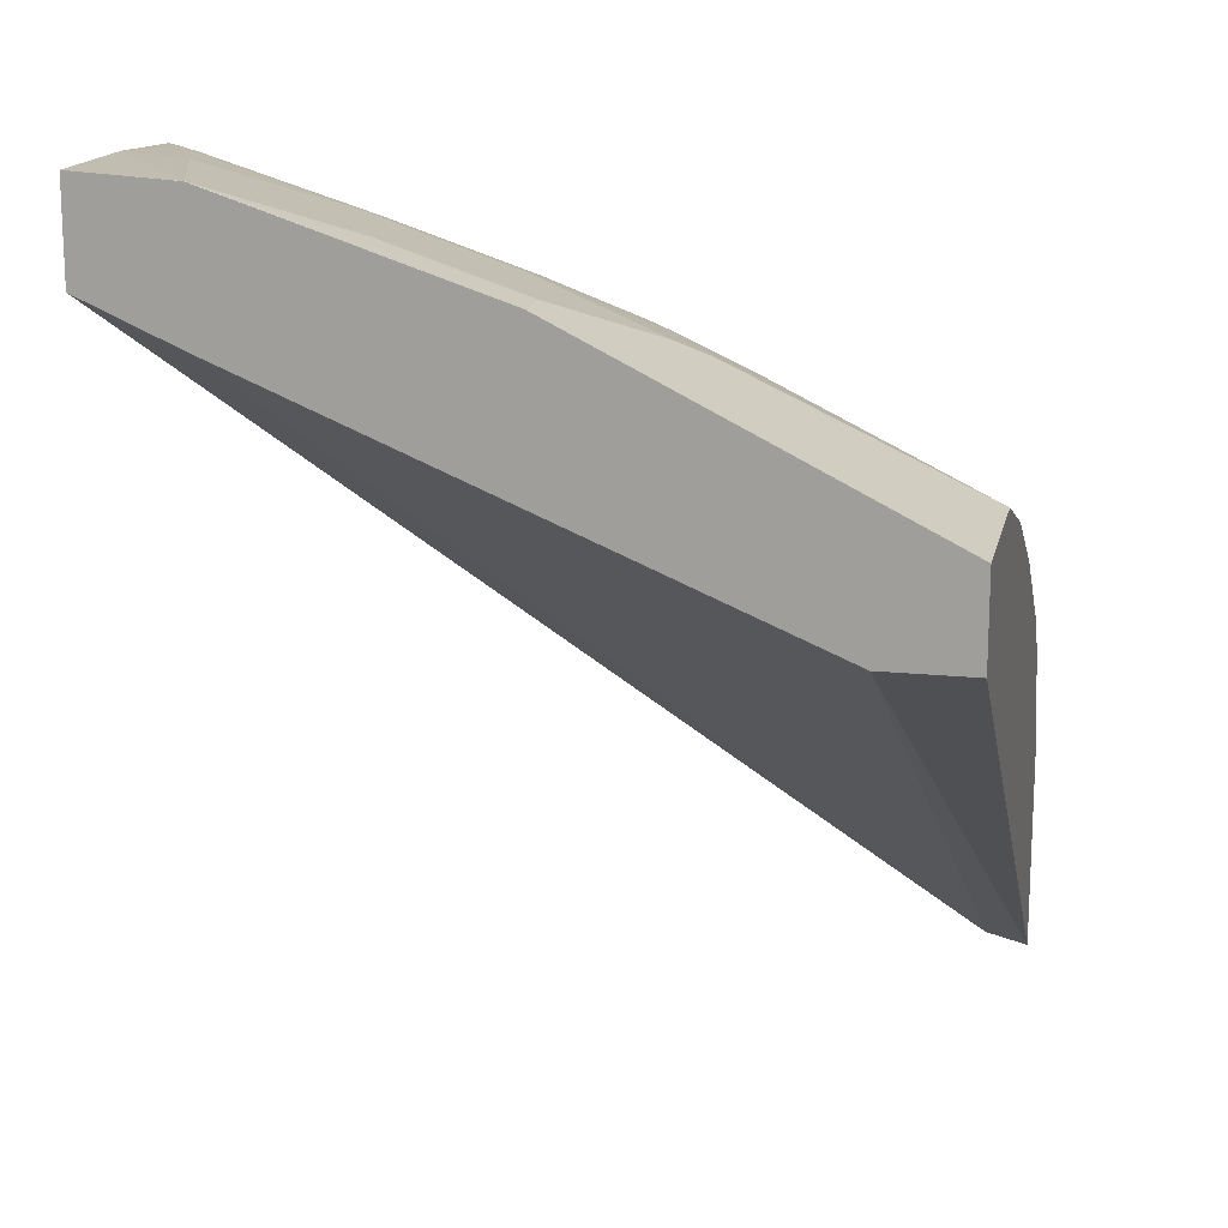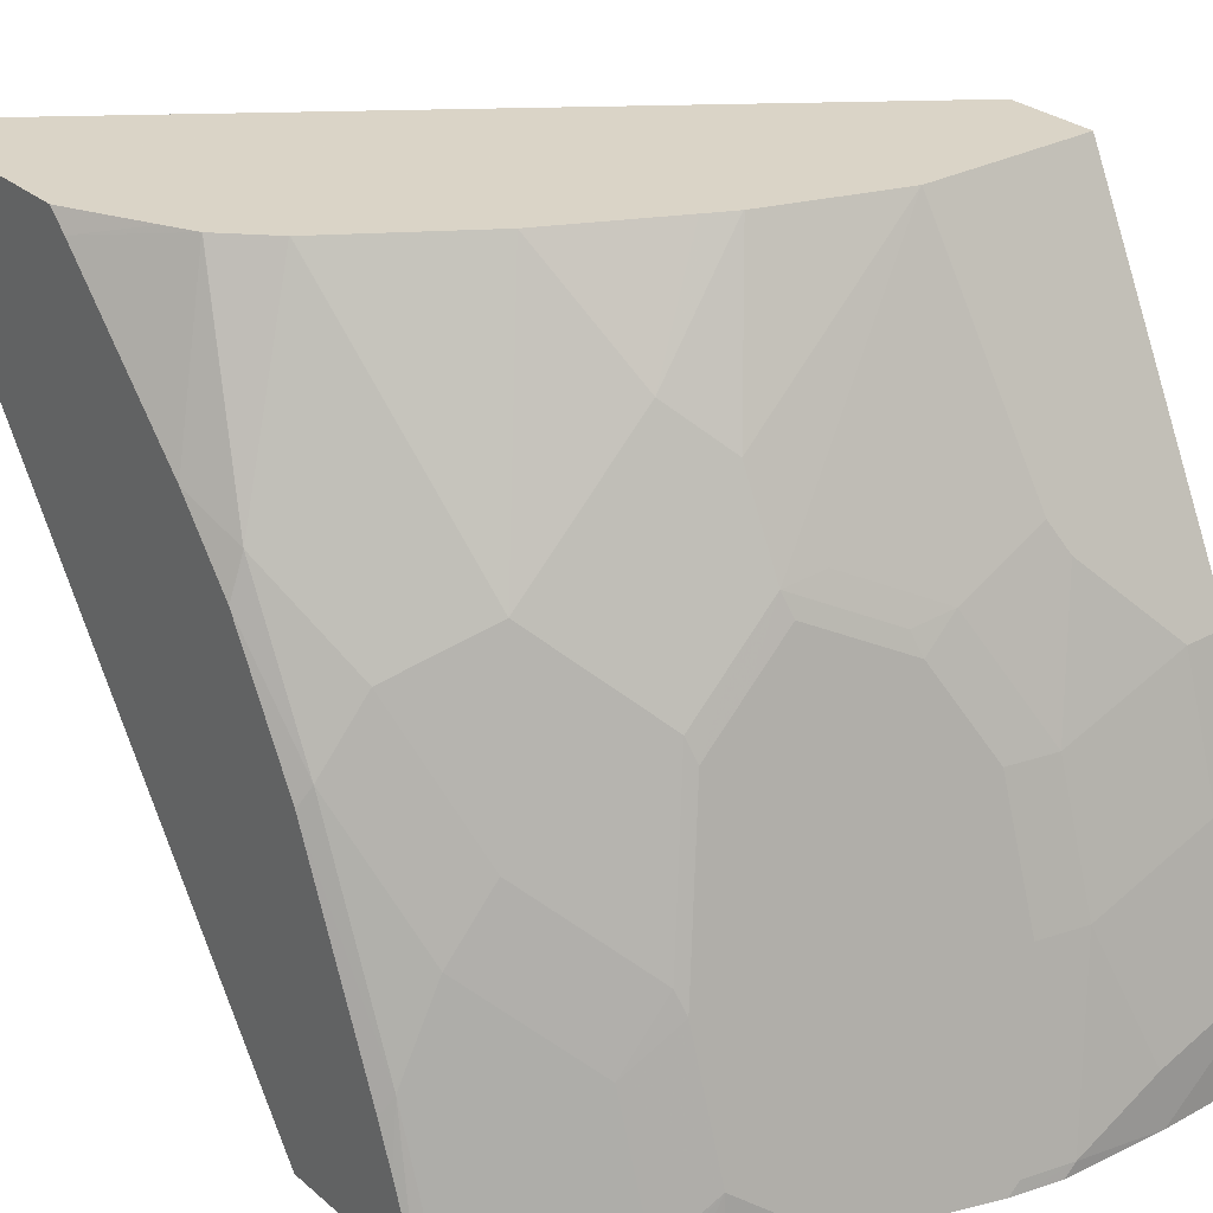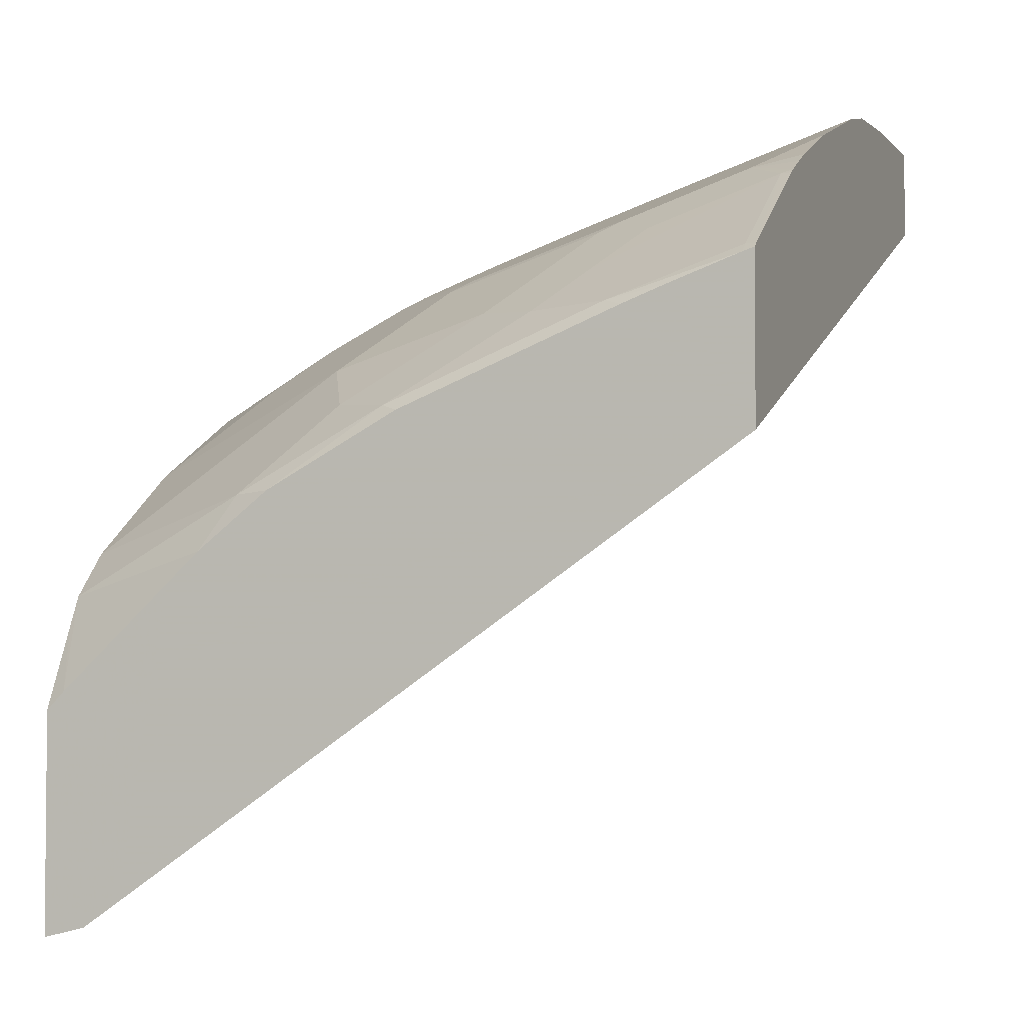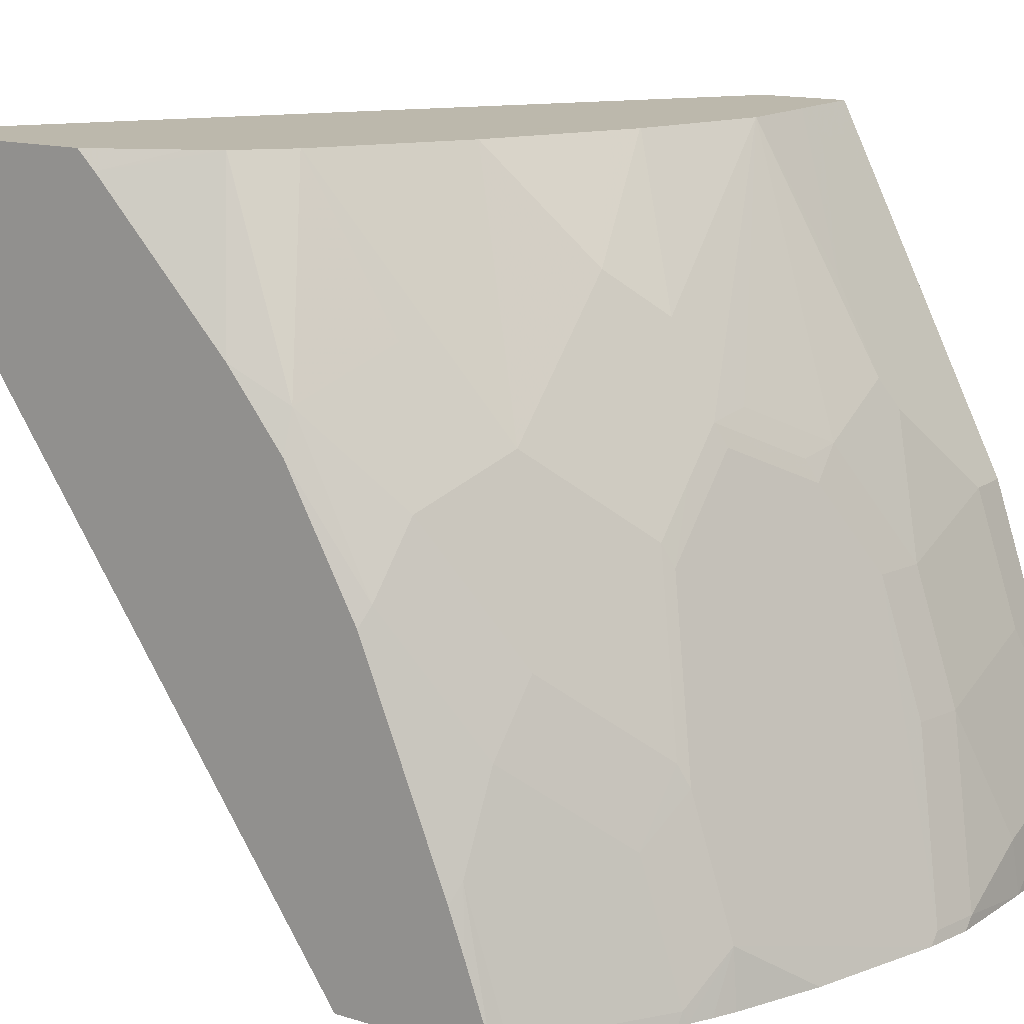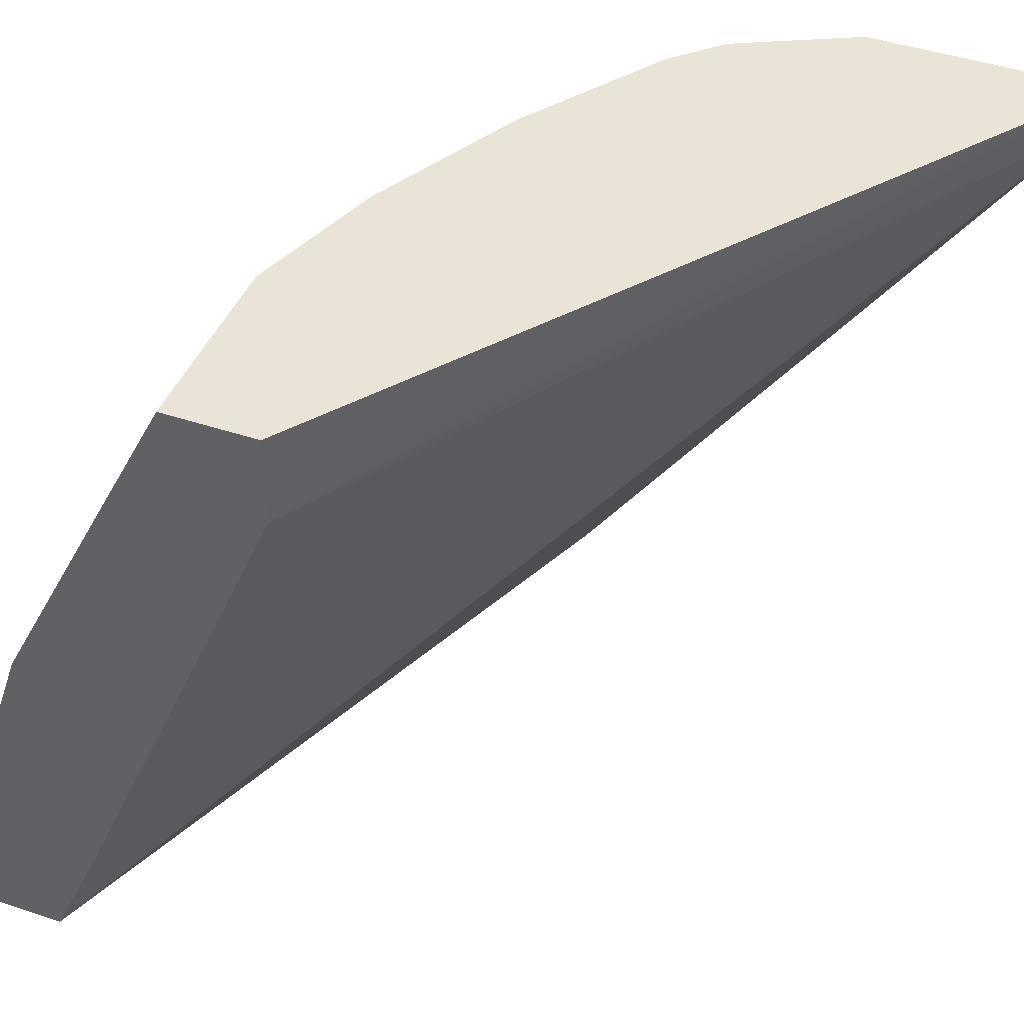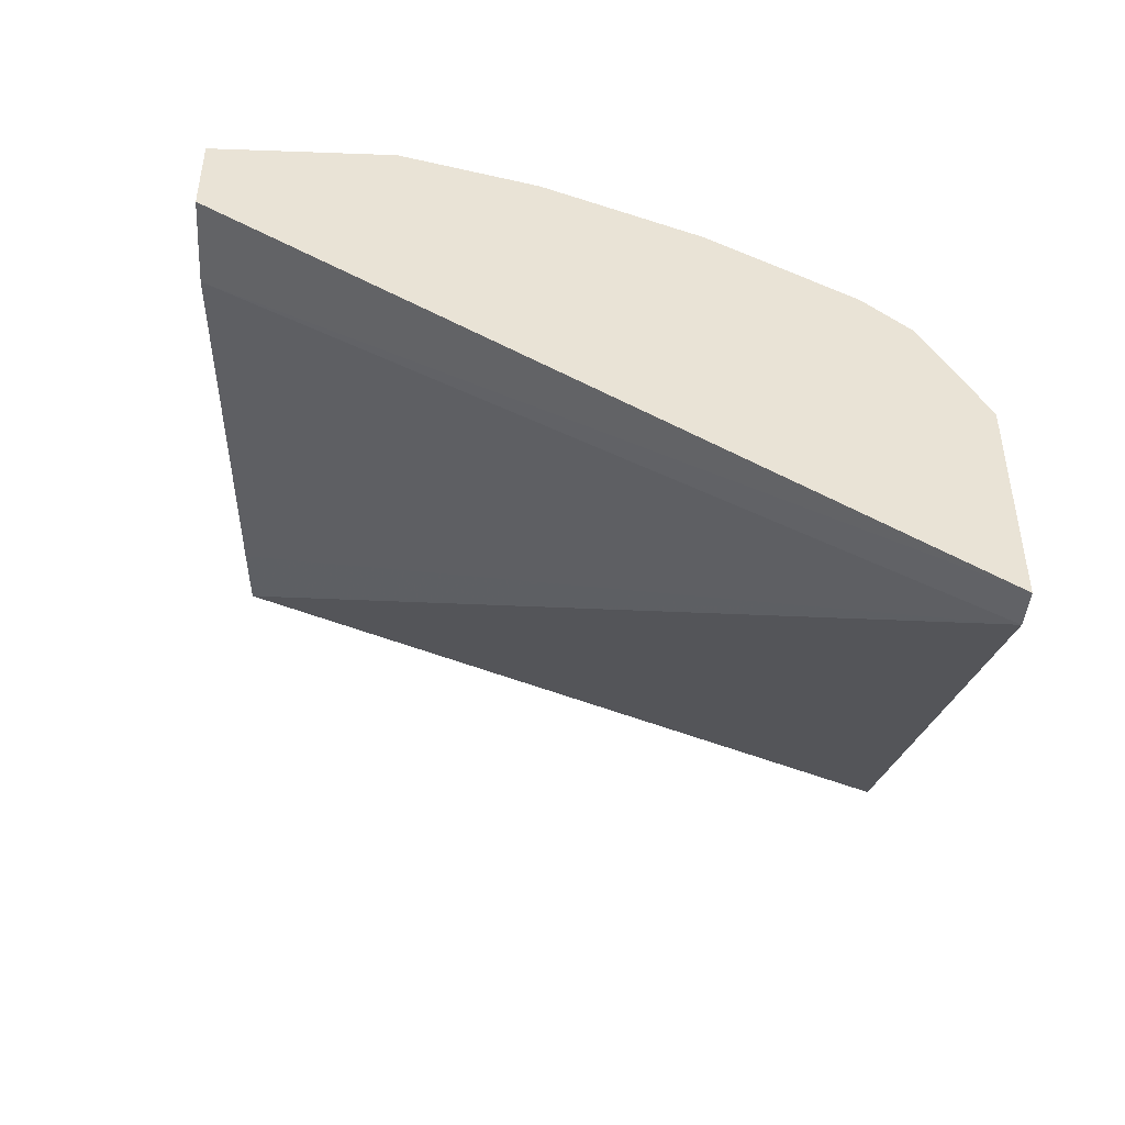
<metadata>
{"format":"obj","ext":"obj","renderer":"f3d","projection":"perspective","resolution":1024,"background":"white","views":[{"elev":16.0,"azim":102.1,"up":"+Z"},{"elev":28.9,"azim":-38.7,"up":"+Y"},{"elev":-3.3,"azim":-69.5,"up":"+Z"},{"elev":14.6,"azim":-56.6,"up":"+Y"},{"elev":43.8,"azim":111.6,"up":"+Y"},{"elev":-48.7,"azim":177.7,"up":"+Z"}]}
</metadata>
<code>
v -0.3015 0.3038 0.3188
v -0.3015 0.5987 0.116
v 0.0001084 0.3038 0.444
v -0.3015 0.3038 0.3901
v -0.3015 0.6175 0.1113
v 0.0001084 0.5792 0.3282
v 0.0001084 0.3475 0.4247
v 0.0001084 0.3038 0.4852
v -0.2988 0.3038 0.3921
v -0.296 0.3089 0.3925
v -0.3015 0.3089 0.3885
v -0.3015 0.6175 0.2081
v 7.891e-05 0.6175 0.3282
v 0.0001084 0.5986 0.3282
v 0.0001084 0.3475 0.4826
v -9.66e-06 0.3475 0.4826
v -0.0554 0.3038 0.4852
v -0.2408 0.3038 0.4307
v -0.2381 0.3089 0.4311
v -0.2574 0.3861 0.3925
v -0.296 0.3668 0.3732
v -0.3015 0.3399 0.3775
v -0.3015 0.6095 0.2161
v -0.2962 0.6175 0.2187
v 0.0001084 0.6175 0.3662
v 0.0001084 0.4054 0.4633
v -0.01932 0.4054 0.4633
v -0.05794 0.3282 0.4826
v 0.0001084 0.4633 0.444
v -0.01932 0.4633 0.444
v -0.09656 0.3089 0.4826
v -0.1016 0.3038 0.4826
v -0.2372 0.3038 0.4328
v -0.2148 0.3282 0.4392
v -0.2381 0.3668 0.4118
v -0.2365 0.4151 0.3958
v -0.2558 0.4344 0.3764
v -0.2767 0.4054 0.3732
v -0.296 0.4633 0.3346
v -0.3015 0.4551 0.3319
v -0.3015 0.3586 0.3705
v -0.2768 0.6175 0.2573
v -0.2833 0.6175 0.2444
v -0.3015 0.5455 0.2752
v 0.0001084 0.6175 0.3669
v -0.07725 0.3861 0.4633
v -0.07725 0.444 0.444
v 0.0001084 0.5403 0.4055
v -0.05794 0.5406 0.4054
v -0.06438 0.5148 0.4183
v -0.05794 0.5019 0.4247
v -0.1183 0.3089 0.4778
v -0.1176 0.3038 0.4791
v -0.2276 0.3038 0.438
v -0.2148 0.3861 0.4199
v -0.2181 0.3038 0.4428
v -0.1812 0.3038 0.4585
v -0.1234 0.3038 0.4778
v -0.1762 0.3668 0.4392
v -0.1955 0.4633 0.4006
v -0.2172 0.3958 0.415
v -0.1979 0.473 0.3958
v -0.2365 0.5116 0.3572
v -0.2751 0.4923 0.3378
v -0.2944 0.5309 0.2992
v -0.3015 0.5136 0.3003
v -0.2767 0.6175 0.2575
v -0.03848 0.6175 0.3669
v 0.0001084 0.6049 0.3732
v -0.09895 0.3861 0.4585
v -0.09895 0.444 0.4392
v -0.103 0.4955 0.4183
v 0.0001084 0.5793 0.3861
v -0.06438 0.5534 0.399
v -0.07725 0.6175 0.3668
v -0.07754 0.6175 0.3667
v -0.1183 0.4248 0.4392
v -0.1762 0.4826 0.4006
v -0.1786 0.4923 0.3958
v -0.1786 0.5695 0.3572
v -0.1994 0.6175 0.3154
v -0.2574 0.6175 0.2768
v -0.2576 0.6175 0.2766
v -0.2558 0.5502 0.3185
v -0.1593 0.5116 0.3958
v -0.03219 0.6049 0.3732
v -0.05791 0.6175 0.3669
v -0.1183 0.4826 0.4199
v -0.1568 0.5019 0.4006
v -0.1416 0.5148 0.399
v -0.1207 0.4923 0.415
v -0.1351 0.6175 0.3476
v -0.1593 0.5502 0.3764
v -0.1355 0.6175 0.3474
v -0.1482 0.6175 0.3411
v -0.1867 0.6175 0.3218
f 37 39 38
f 44 66 65
f 39 64 65
f 37 64 39
f 39 65 66
f 39 66 40
f 42 44 65
f 42 65 67
f 45 68 86
f 47 72 88
f 46 47 71
f 46 71 70
f 47 51 50
f 47 50 72
f 47 88 71
f 48 73 49
f 49 73 74
f 49 74 50
f 37 63 64
f 50 74 75
f 45 86 69
f 36 61 62
f 31 53 32
f 36 62 63
f 50 75 76
f 28 46 31
f 29 48 30
f 30 48 49
f 30 49 50
f 30 50 51
f 30 51 47
f 31 52 53
f 31 46 70
f 36 63 37
f 31 70 52
f 34 55 35
f 34 54 56
f 34 56 57
f 34 57 58
f 34 58 59
f 34 59 78
f 34 78 60
f 34 60 55
f 35 55 61
f 33 54 34
f 50 76 72
f 73 86 74
f 52 70 71
f 71 89 78
f 71 78 77
f 72 76 90
f 72 90 85
f 72 85 91
f 72 91 88
f 74 87 75
f 76 92 93
f 76 93 85
f 71 88 89
f 76 85 90
f 80 94 95
f 92 94 93
f 80 95 96
f 80 96 81
f 80 85 93
f 80 93 94
f 85 89 88
f 85 88 91
f 27 47 46
f 78 89 85
f 52 58 53
f 69 86 73
f 68 87 74
f 52 71 58
f 55 60 61
f 58 71 77
f 58 77 59
f 59 77 78
f 60 78 85
f 60 85 79
f 60 79 62
f 60 62 61
f 68 74 86
f 62 79 63
f 63 81 82
f 63 82 83
f 63 83 84
f 63 84 65
f 63 65 64
f 63 79 85
f 63 85 80
f 65 83 67
f 65 84 83
f 63 80 81
f 27 30 47
f 1 58 57
f 23 43 24
f 2 7 3
f 3 7 6
f 3 6 14
f 3 14 25
f 3 25 45
f 3 45 69
f 3 69 73
f 3 73 48
f 3 48 29
f 3 29 26
f 3 26 15
f 3 15 8
f 4 9 10
f 4 10 11
f 5 12 24
f 5 24 43
f 5 43 42
f 5 42 67
f 5 67 83
f 2 6 7
f 2 5 6
f 1 5 2
f 1 12 5
f 1 2 3
f 1 3 8
f 1 8 17
f 1 17 32
f 1 32 53
f 1 53 58
f 1 57 56
f 1 56 54
f 1 54 33
f 5 83 82
f 1 33 18
f 1 9 4
f 1 4 11
f 23 44 42
f 1 22 41
f 1 41 40
f 1 40 66
f 1 66 44
f 1 44 23
f 1 23 12
f 1 18 9
f 5 82 81
f 1 11 22
f 5 96 95
f 16 28 17
f 16 26 29
f 16 29 30
f 16 30 27
f 17 28 31
f 17 31 32
f 18 33 19
f 19 33 34
f 19 34 35
f 16 46 28
f 19 35 20
f 20 61 36
f 20 36 37
f 20 38 21
f 21 38 39
f 21 39 40
f 21 40 41
f 21 41 22
f 23 42 43
f 5 81 96
f 20 35 61
f 16 27 46
f 20 37 38
f 13 25 14
f 5 95 94
f 15 26 16
f 5 94 92
f 5 92 76
f 5 76 75
f 5 87 68
f 5 68 45
f 5 45 25
f 5 25 13
f 5 13 14
f 5 75 87
f 8 15 16
f 8 16 17
f 9 18 19
f 9 19 10
f 10 20 21
f 10 21 11
f 10 19 20
f 12 23 24
f 5 14 6
f 11 21 22

</code>
